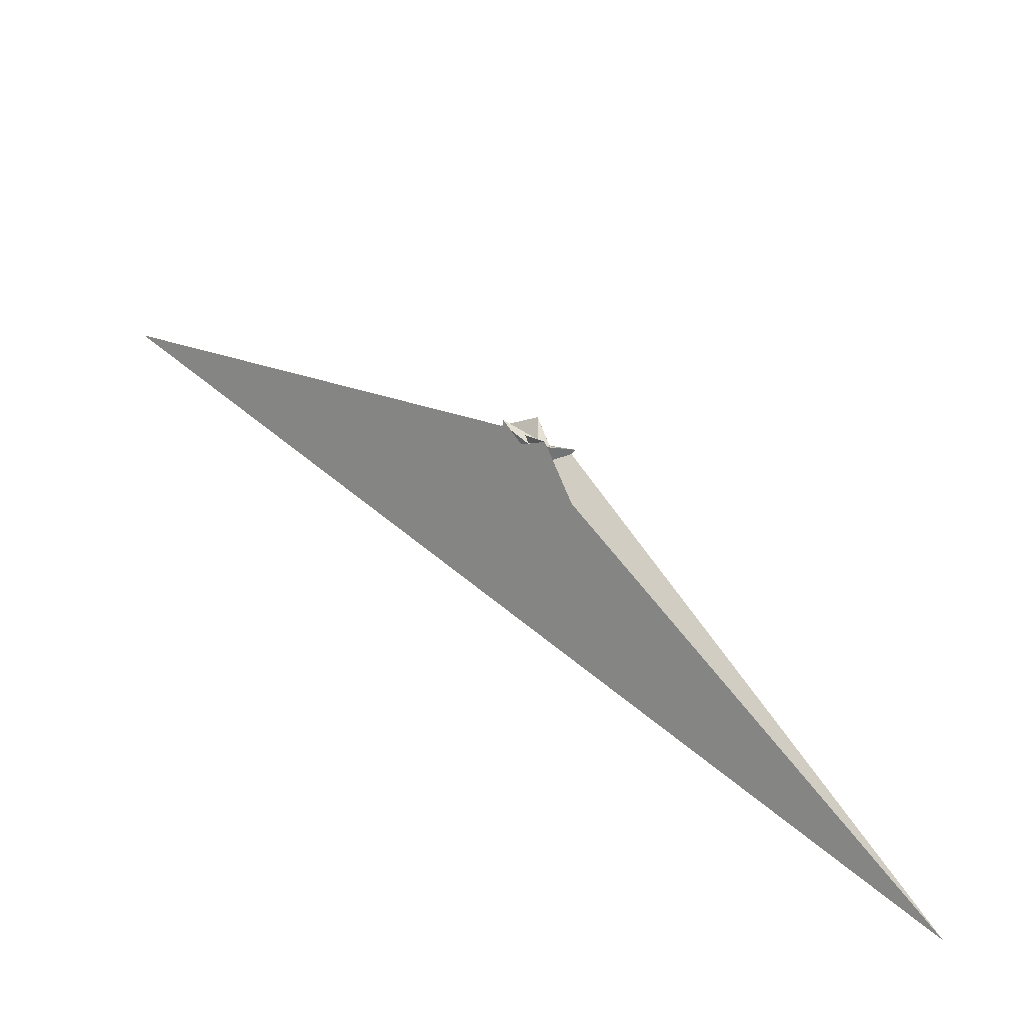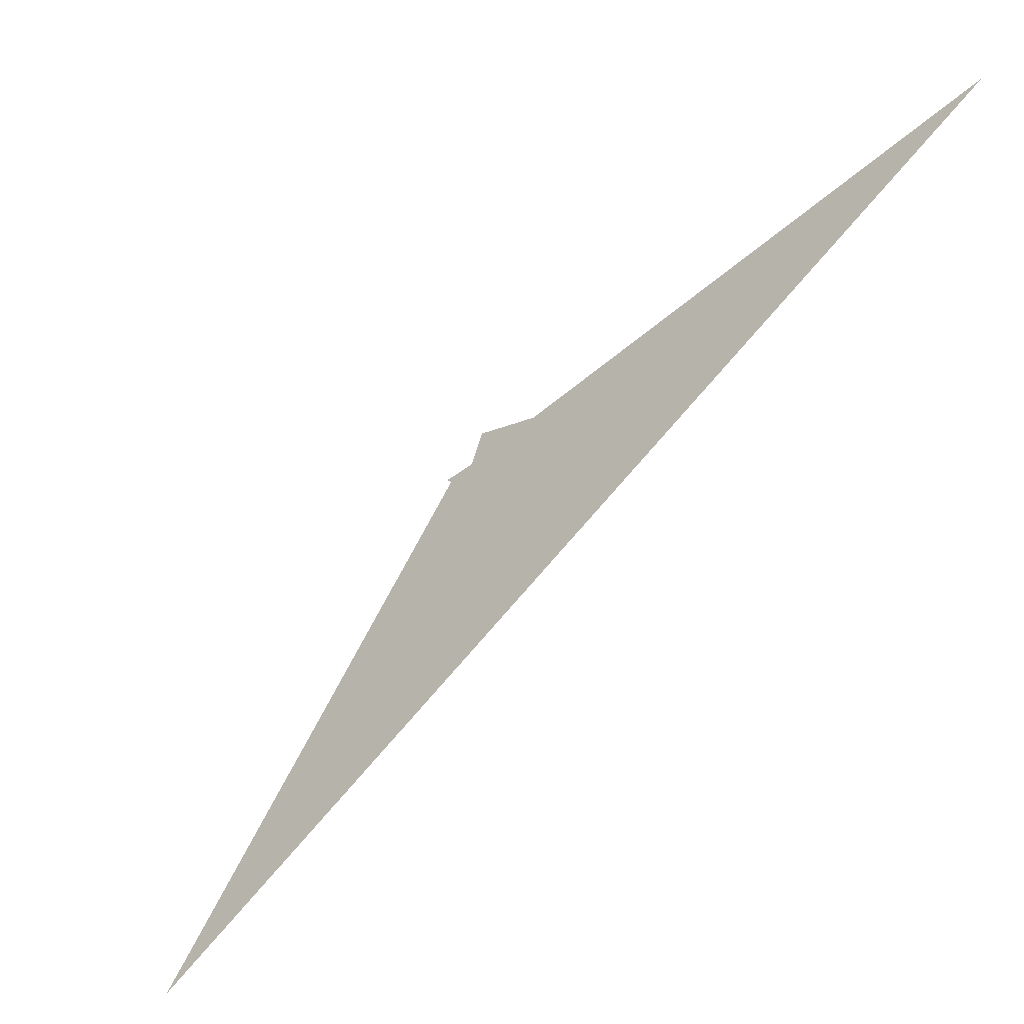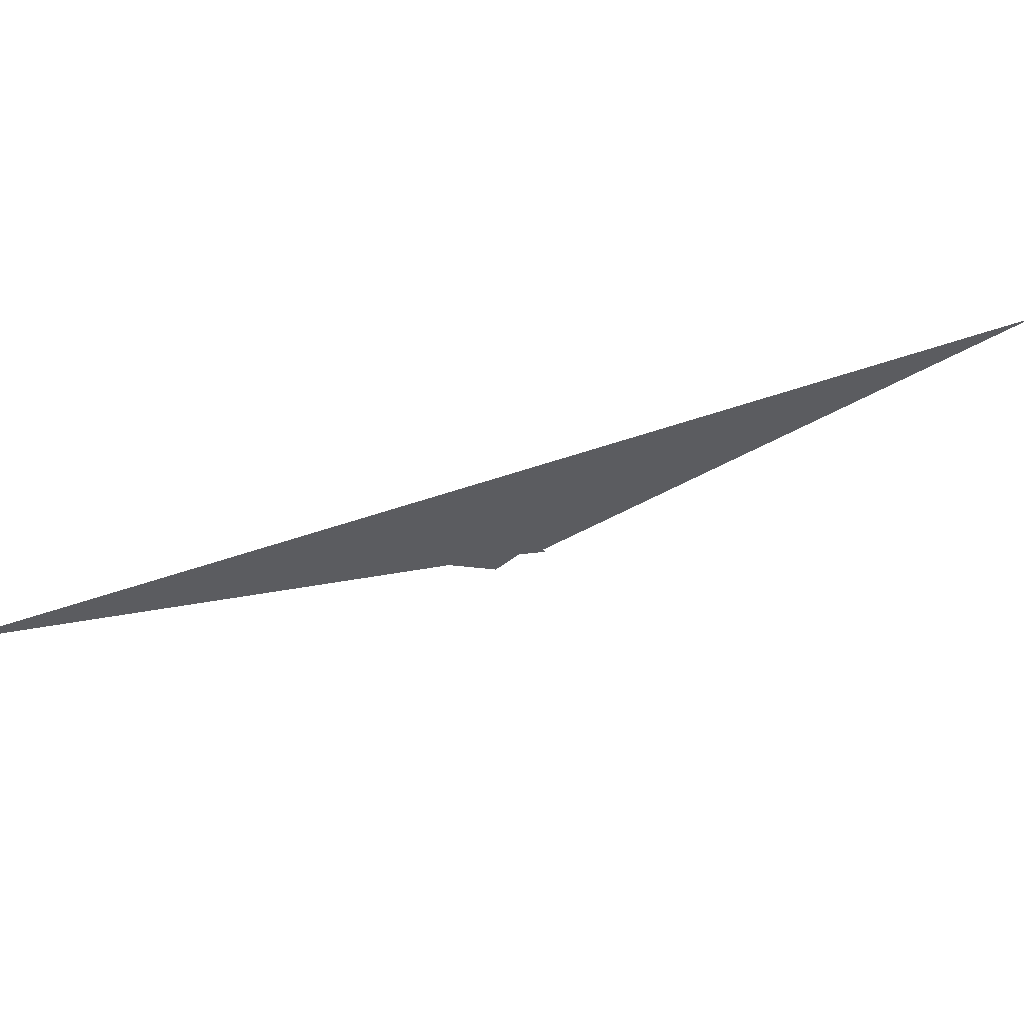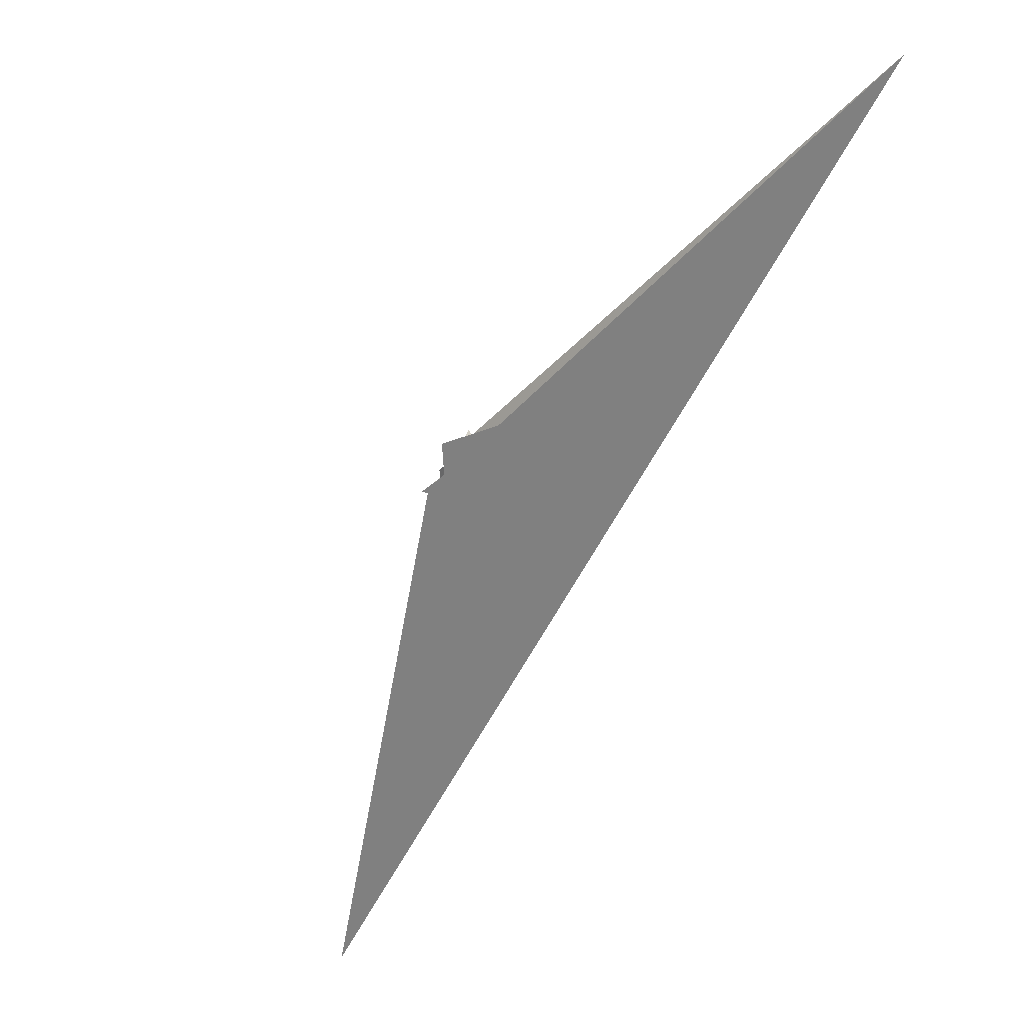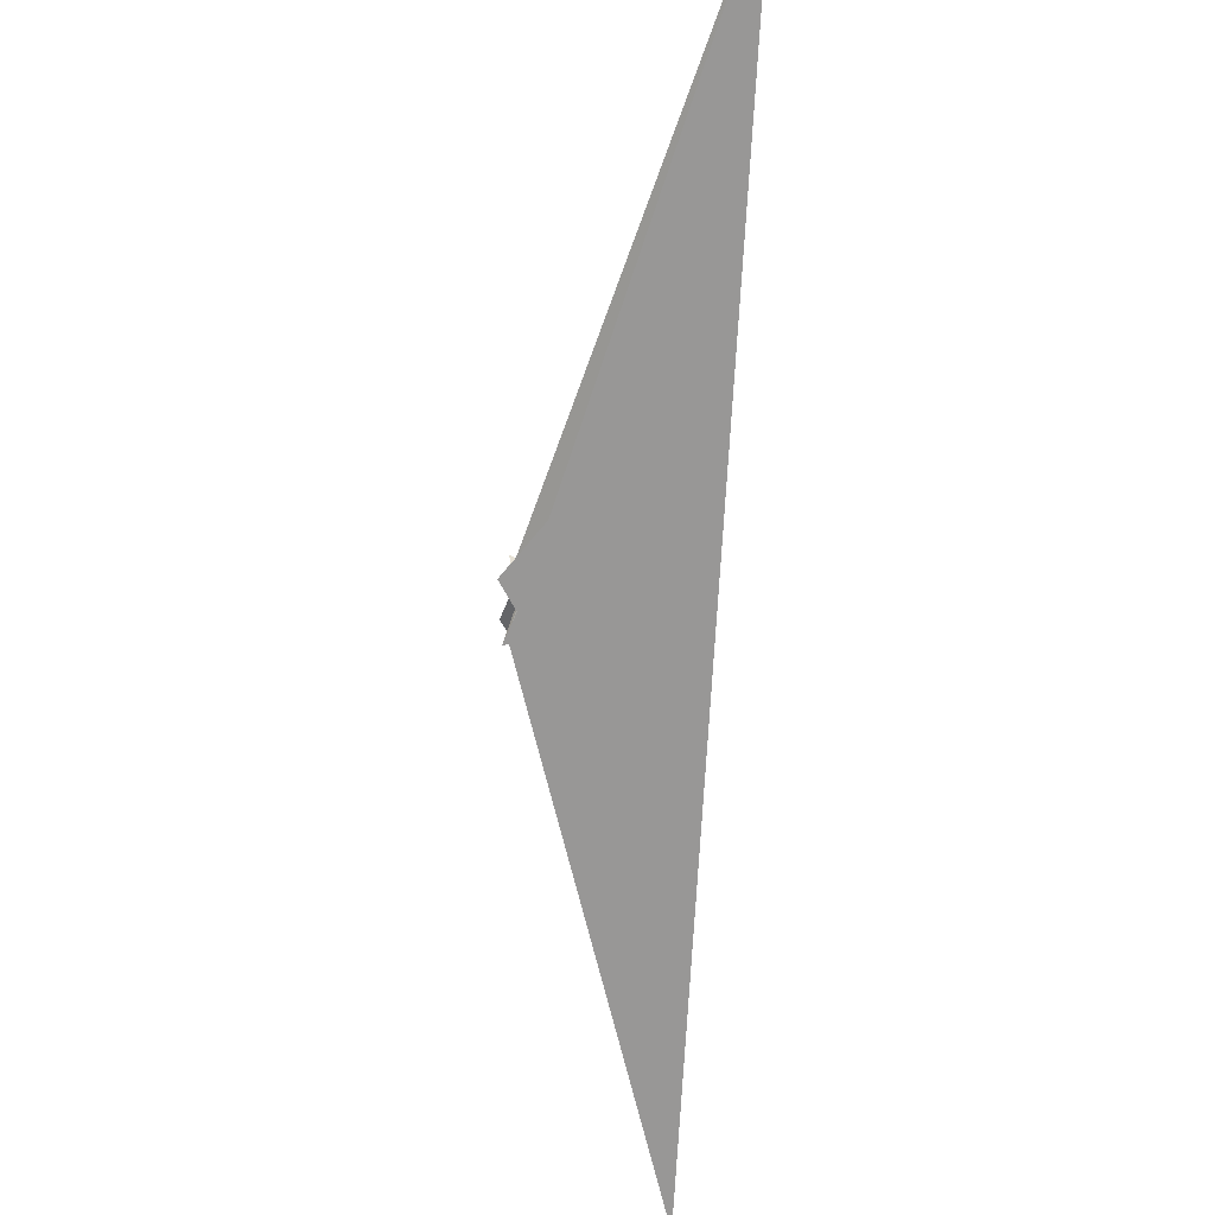
<metadata>
{"format":"obj","ext":"obj","renderer":"f3d","projection":"perspective","resolution":1024,"background":"white","views":[{"elev":-68.2,"azim":161.9,"up":"+Y"},{"elev":38.3,"azim":-21.4,"up":"+Y"},{"elev":63.3,"azim":-151.9,"up":"+Z"},{"elev":72.4,"azim":-51.1,"up":"+Y"},{"elev":65.0,"azim":-85.5,"up":"+Y"}]}
</metadata>
<code>
v -1.044 3.986 3.457
v -2.576 3.052 3.145
v 5.998 -4.356 2.964
v -5.998 4.356 2.964
v 1.733 -4.213 2.513
v 5.558 -0.4503 3.512
v 0.0681 3.921 3.57
v 4.344 -4.247 2.797
v 5.788 -4.588 2.905
v 12.15 22.11 7.687
v 12.78 23.51 7.971
v -1.733 4.213 2.513
v -5.558 0.4503 3.512
v -1.522 -1.177 9.413
v 1.522 1.177 9.413
v -12.82 -2.441 0.1245
v -5.714 -2.876 7.496
v 1.995 -1.846 13.62
v -35.93 -44.55 30.25
v -169.1 -179.7 70.21
v 2.576 -3.052 3.145
v 1.044 -3.986 3.457
v -4.344 4.247 2.797
v -0.0681 -3.921 3.57
v -5.788 4.588 2.905
v -12.15 -22.11 7.687
v -12.78 -23.51 7.971
v 5.714 2.876 7.496
v -1.995 1.846 13.62
v 12.82 2.441 0.1245
v 169.1 179.7 70.21
v 35.93 44.55 30.25
v 1.27 3.204 6.718
v 7.012 -0.2551 21.92
v -7.012 0.2551 21.92
v 15.01 4.488 -1.622
v -7.006 0.2776 21.81
v -15.01 -4.488 -1.622
v 1.367 -0.4888 4.46
v -1.367 0.4888 4.46
v -1.359 -13.29 -4.044
v -1.27 -3.204 6.718
v 7.006 -0.2776 21.81
v 1.359 13.29 -4.044
f 1 2 6 5 8 9 3 4 11 10 7
f 1 2 17 18 15 14 19 20 16 13 12
f 3 4 25 23 12 13 21 22 24 26 27
f 5 6 30 31 32 15 14 29 28 21 22
f 1 7 33 28 29 37 35 34 36 23 12
f 8 9 41 39 40 33 28 21 13 16 38
f 5 8 38 35 34 43 18 17 42 24 22
f 2 6 30 36 23 25 44 40 39 42 17
f 10 11 37 29 14 19 41 39 42 24 26
f 3 9 41 19 20 31 30 36 34 43 27
f 7 10 26 27 43 18 15 32 44 40 33
f 4 11 37 35 38 16 20 31 32 44 25

</code>
